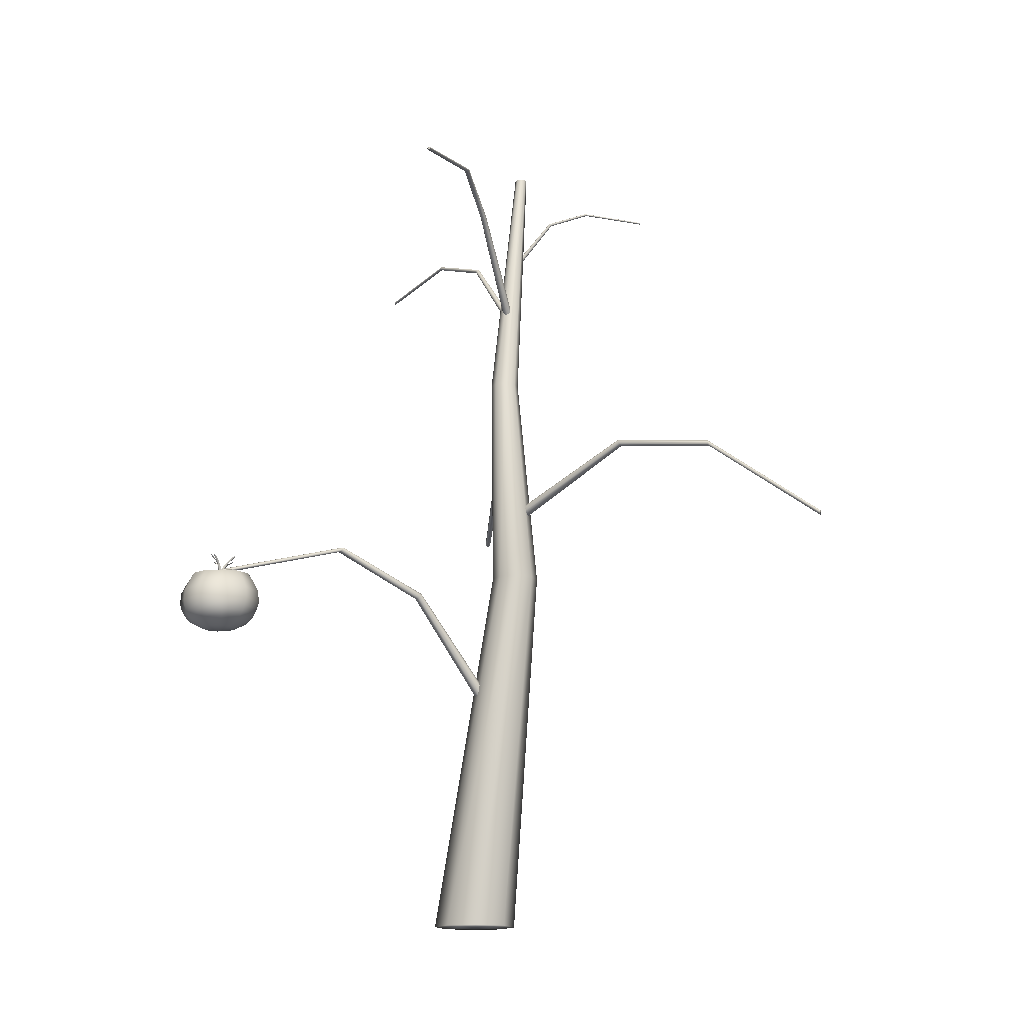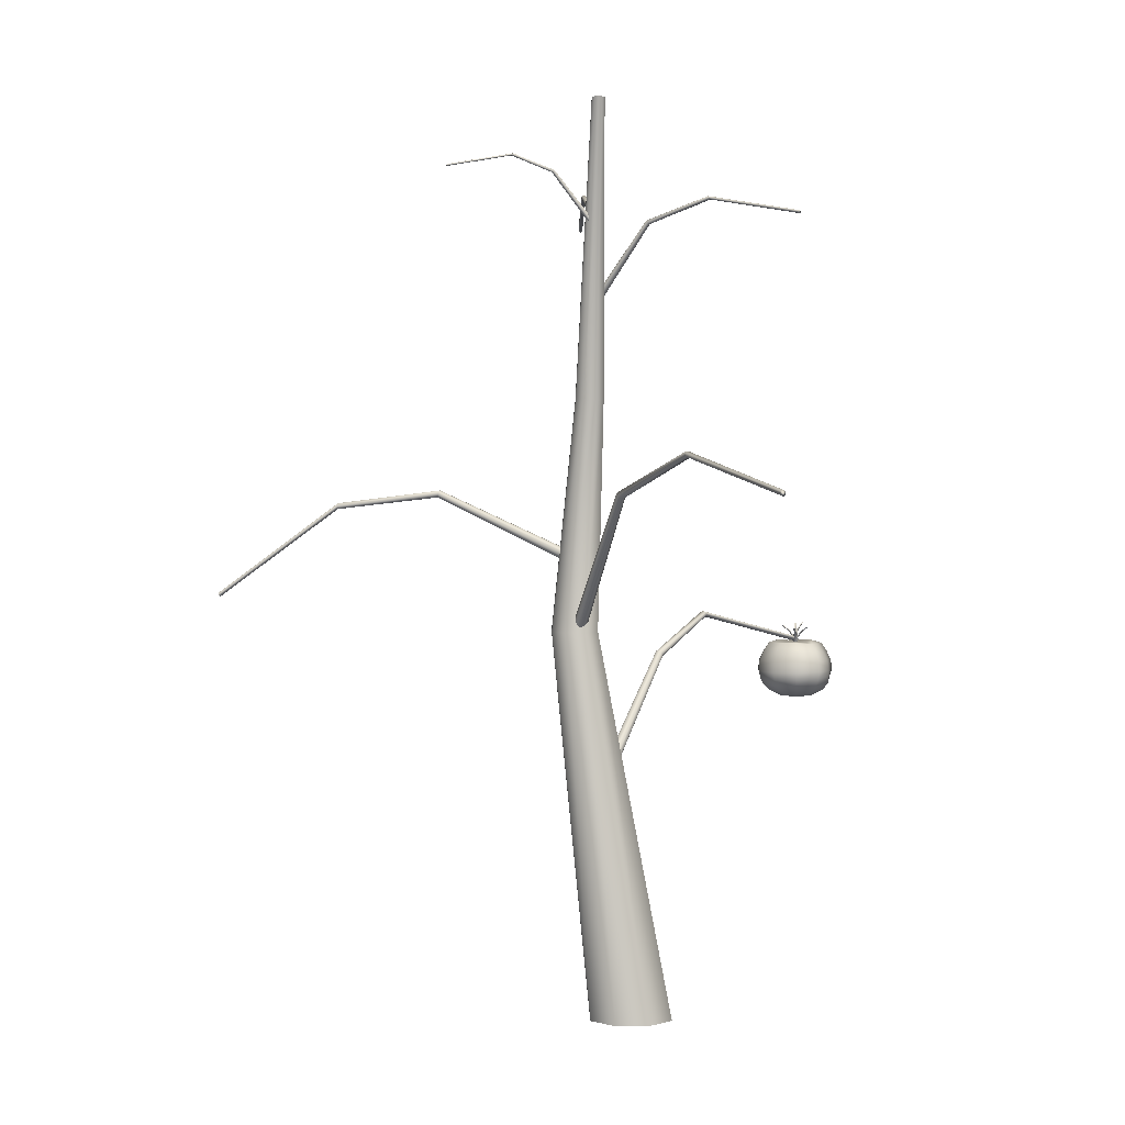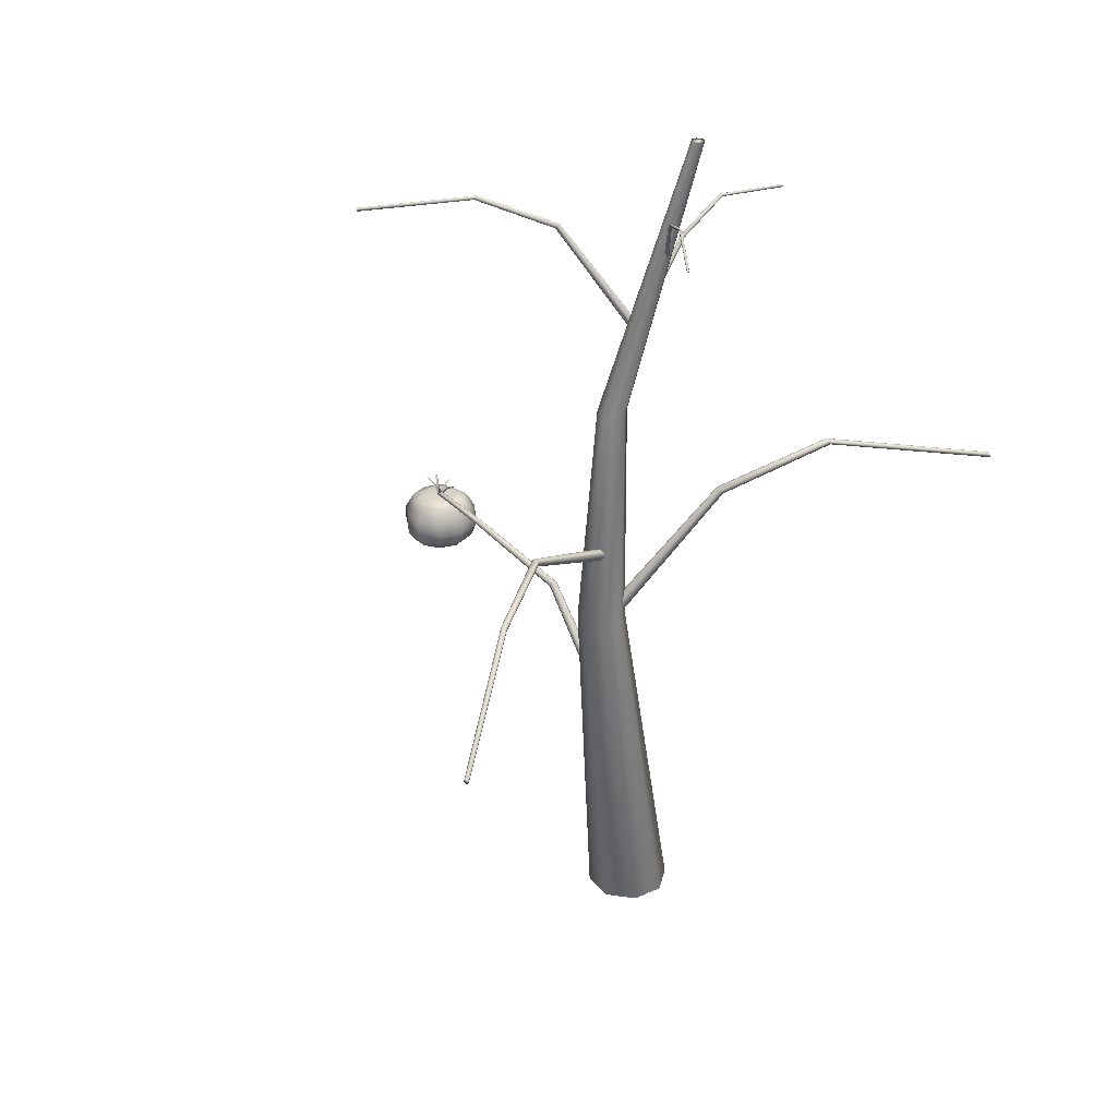
<metadata>
{"format":"obj","ext":"obj","renderer":"f3d","projection":"perspective","resolution":1024,"background":"white","views":[{"elev":-14.6,"azim":41.6,"up":"+Y"},{"elev":2.1,"azim":-158.6,"up":"+Y"},{"elev":31.2,"azim":124.7,"up":"+Y"}]}
</metadata>
<code>
g default
v -0.07219 0.3279 0.2941
v -0.07393 0.3281 0.294
v -0.07474 0.3283 0.2931
v -0.07463 0.3283 0.2914
v -0.07149 0.336 0.2949
v -0.07323 0.3362 0.2948
v -0.07405 0.3364 0.2939
v -0.07393 0.3365 0.2922
v -0.07351 0.3439 0.2971
v -0.07493 0.3441 0.2974
v -0.07542 0.3442 0.2968
v -0.07498 0.3442 0.2954
v -0.07737 0.3507 0.3017
v -0.07879 0.3508 0.302
v -0.07928 0.3509 0.3014
v -0.07884 0.351 0.3
v -0.0718 0.3279 0.293
v -0.0728 0.3279 0.2944
v -0.074 0.328 0.2946
v -0.07541 0.3282 0.2936
v -0.07096 0.336 0.294
v -0.07196 0.336 0.2954
v -0.07316 0.3361 0.2956
v -0.07457 0.3363 0.2946
v -0.0704 0.3434 0.298
v -0.07092 0.3434 0.2993
v -0.07164 0.3434 0.2995
v -0.07257 0.3436 0.2984
v -0.06876 0.3493 0.3046
v -0.06928 0.3492 0.306
v -0.07 0.3493 0.3061
v -0.07093 0.3494 0.305
v -0.07325 0.3277 0.292
v -0.07178 0.3279 0.293
v -0.07154 0.3282 0.2941
v -0.07252 0.3287 0.2955
v -0.07225 0.3354 0.2896
v -0.07078 0.3356 0.2905
v -0.07054 0.336 0.2917
v -0.07152 0.3364 0.2931
v -0.06826 0.3426 0.2875
v -0.06689 0.3427 0.288
v -0.06675 0.3429 0.2887
v -0.06782 0.3432 0.2896
v -0.06166 0.348 0.2846
v -0.06029 0.348 0.285
v -0.06015 0.3482 0.2857
v -0.06122 0.3486 0.2866
v -0.05981 0.2769 0.2836
v -0.06796 0.2769 0.2777
v -0.07804 0.2769 0.2777
v -0.08623 0.2768 0.2836
v -0.08935 0.2768 0.2932
v -0.08623 0.2768 0.3028
v -0.07805 0.2768 0.3087
v -0.06795 0.2768 0.3087
v -0.05978 0.2768 0.3028
v -0.05665 0.2768 0.2932
v -0.04934 0.2834 0.276
v -0.06396 0.2834 0.2654
v -0.08204 0.2834 0.2654
v -0.09671 0.2834 0.276
v -0.1023 0.2834 0.2932
v -0.09671 0.2834 0.3104
v -0.08206 0.2834 0.3211
v -0.06395 0.2834 0.3211
v -0.04929 0.2834 0.3104
v -0.04369 0.2833 0.2932
v -0.04491 0.2893 0.2728
v -0.06227 0.2893 0.2602
v -0.08373 0.2893 0.2602
v -0.1011 0.29 0.2728
v -0.1075 0.2901 0.2931
v -0.1011 0.2901 0.3136
v -0.08373 0.2901 0.3261
v -0.06227 0.2901 0.3262
v -0.0451 0.2901 0.3135
v -0.03828 0.29 0.2932
v -0.0426 0.2946 0.2711
v -0.06139 0.2946 0.2574
v -0.08462 0.2946 0.2574
v -0.1034 0.2959 0.2711
v -0.1081 0.2958 0.2925
v -0.1034 0.2958 0.3153
v -0.08462 0.2958 0.3274
v -0.06139 0.2958 0.3289
v -0.04448 0.2958 0.3142
v -0.03542 0.2959 0.2932
v -0.04104 0.3016 0.27
v -0.06079 0.3013 0.2556
v -0.08521 0.3016 0.2556
v -0.105 0.3026 0.27
v -0.1083 0.3024 0.292
v -0.105 0.3024 0.3164
v -0.08521 0.3024 0.3282
v -0.06079 0.3024 0.3308
v -0.04416 0.3024 0.3146
v -0.03349 0.3026 0.2932
v -0.04198 0.3128 0.2707
v -0.06116 0.3127 0.2567
v -0.08485 0.3128 0.2567
v -0.104 0.3128 0.2707
v -0.1072 0.3125 0.292
v -0.104 0.3125 0.3157
v -0.08485 0.3125 0.3271
v -0.06116 0.3125 0.3297
v -0.0451 0.3125 0.314
v -0.03466 0.3128 0.2932
v -0.04556 0.3222 0.2732
v -0.06252 0.3223 0.2609
v -0.08349 0.3222 0.2609
v -0.1004 0.3213 0.2732
v -0.1027 0.3209 0.292
v -0.1004 0.3209 0.3131
v -0.08349 0.3209 0.3229
v -0.06252 0.3209 0.3255
v -0.04868 0.3209 0.3114
v -0.03908 0.3214 0.2932
v -0.0505 0.3314 0.2768
v -0.06455 0.331 0.2672
v -0.0816 0.3314 0.2667
v -0.09513 0.3298 0.2771
v -0.09662 0.3297 0.292
v -0.0955 0.3297 0.3095
v -0.0816 0.3297 0.319
v -0.06441 0.3297 0.3196
v -0.05126 0.3297 0.3091
v -0.0452 0.3302 0.2932
v -0.05974 0.3338 0.2836
v -0.06803 0.3313 0.2779
v -0.07807 0.3319 0.2776
v -0.08601 0.3308 0.2837
v -0.0888 0.333 0.293
v -0.08662 0.3328 0.3031
v -0.0782 0.3326 0.3092
v -0.0678 0.3317 0.3092
v -0.05938 0.3317 0.3031
v -0.05617 0.3334 0.2932
v -0.073 0.2745 0.2932
v -0.073 0.3316 0.2932
v -0.07426 0.3278 0.2932
v -0.07289 0.3276 0.292
v -0.07164 0.3279 0.292
v -0.0705 0.3285 0.2933
v -0.07571 0.3355 0.29
v -0.07435 0.3354 0.2888
v -0.07309 0.3356 0.2888
v -0.07195 0.3363 0.2901
v -0.07608 0.3421 0.2841
v -0.07522 0.3418 0.2829
v -0.07446 0.342 0.2829
v -0.07382 0.3425 0.2842
v -0.0767 0.3463 0.2758
v -0.07584 0.3461 0.2746
v -0.07509 0.3462 0.2746
v -0.07444 0.3468 0.2758
v -0.07317 0.3281 0.2943
v -0.07413 0.3278 0.293
v -0.07396 0.3277 0.2919
v -0.07267 0.3279 0.2909
v -0.07497 0.3354 0.2936
v -0.07593 0.3351 0.2923
v -0.07576 0.335 0.2912
v -0.07447 0.3352 0.2902
v -0.07924 0.3417 0.2918
v -0.08026 0.3415 0.291
v -0.08016 0.3414 0.2903
v -0.07894 0.3416 0.2898
v -0.086 0.3464 0.2905
v -0.08702 0.3461 0.2897
v -0.08692 0.3461 0.289
v -0.0857 0.3463 0.2885
g Tomato TomatoPlant
f 1 2 6 5
f 2 3 7 6
f 3 4 8 7
f 5 6 10 9
f 6 7 11 10
f 7 8 12 11
f 9 10 14 13
f 10 11 15 14
f 11 12 16 15
f 17 18 22 21
f 18 19 23 22
f 19 20 24 23
f 21 22 26 25
f 22 23 27 26
f 23 24 28 27
f 25 26 30 29
f 26 27 31 30
f 27 28 32 31
f 33 34 38 37
f 34 35 39 38
f 35 36 40 39
f 37 38 42 41
f 38 39 43 42
f 39 40 44 43
f 41 42 46 45
f 42 43 47 46
f 43 44 48 47
f 49 50 60 59
f 50 51 61 60
f 51 52 62 61
f 52 53 63 62
f 53 54 64 63
f 54 55 65 64
f 55 56 66 65
f 56 57 67 66
f 57 58 68 67
f 58 49 59 68
f 59 60 70 69
f 60 61 71 70
f 61 62 72 71
f 62 63 73 72
f 63 64 74 73
f 64 65 75 74
f 65 66 76 75
f 66 67 77 76
f 67 68 78 77
f 68 59 69 78
f 69 70 80 79
f 70 71 81 80
f 71 72 82 81
f 72 73 83 82
f 73 74 84 83
f 74 75 85 84
f 75 76 86 85
f 76 77 87 86
f 77 78 88 87
f 78 69 79 88
f 79 80 90 89
f 80 81 91 90
f 81 82 92 91
f 82 83 93 92
f 83 84 94 93
f 84 85 95 94
f 85 86 96 95
f 86 87 97 96
f 87 88 98 97
f 88 79 89 98
f 89 90 100 99
f 90 91 101 100
f 91 92 102 101
f 92 93 103 102
f 93 94 104 103
f 94 95 105 104
f 95 96 106 105
f 96 97 107 106
f 97 98 108 107
f 98 89 99 108
f 99 100 110 109
f 100 101 111 110
f 101 102 112 111
f 102 103 113 112
f 103 104 114 113
f 104 105 115 114
f 105 106 116 115
f 106 107 117 116
f 107 108 118 117
f 108 99 109 118
f 109 110 120 119
f 110 111 121 120
f 111 112 122 121
f 112 113 123 122
f 113 114 124 123
f 114 115 125 124
f 115 116 126 125
f 116 117 127 126
f 117 118 128 127
f 118 109 119 128
f 119 120 130 129
f 120 121 131 130
f 121 122 132 131
f 122 123 133 132
f 123 124 134 133
f 124 125 135 134
f 125 126 136 135
f 126 127 137 136
f 127 128 138 137
f 128 119 129 138
f 50 49 139
f 51 50 139
f 52 51 139
f 53 52 139
f 54 53 139
f 55 54 139
f 56 55 139
f 57 56 139
f 58 57 139
f 49 58 139
f 129 130 140
f 130 131 140
f 131 132 140
f 132 133 140
f 133 134 140
f 134 135 140
f 135 136 140
f 136 137 140
f 137 138 140
f 138 129 140
f 141 142 146 145
f 142 143 147 146
f 143 144 148 147
f 145 146 150 149
f 146 147 151 150
f 147 148 152 151
f 149 150 154 153
f 150 151 155 154
f 151 152 156 155
f 157 158 162 161
f 158 159 163 162
f 159 160 164 163
f 161 162 166 165
f 162 163 167 166
f 163 164 168 167
f 165 166 170 169
f 166 167 171 170
f 167 168 172 171
g default
v 0.03271 0.6561 -0.02084
v 0.03074 0.6542 -0.02163
v 0.02877 0.6527 -0.0203
v 0.02795 0.6525 -0.01762
v 0.02877 0.6536 -0.01518
v 0.03074 0.6554 -0.01439
v 0.03271 0.6569 -0.01572
v 0.03352 0.6572 -0.0184
v -0.02571 0.7292 -0.03192
v -0.02684 0.7279 -0.03242
v -0.02796 0.7269 -0.03154
v -0.02844 0.7266 -0.02979
v -0.02796 0.7274 -0.02821
v -0.02684 0.7287 -0.02772
v -0.02571 0.7298 -0.0286
v -0.02523 0.73 -0.03034
v 0.03074 0.6548 -0.01801
v -0.08475 0.7484 -0.03476
v -0.08554 0.7472 -0.03514
v -0.08629 0.7462 -0.0344
v -0.08662 0.746 -0.03296
v -0.08629 0.7467 -0.03168
v -0.08554 0.7478 -0.03129
v -0.08475 0.7489 -0.03203
v -0.08443 0.7491 -0.03347
v -0.1727 0.7312 -0.04853
v -0.1731 0.7301 -0.04881
v -0.1731 0.7304 -0.04729
v -0.1735 0.7292 -0.04821
v -0.1736 0.729 -0.04705
v -0.1734 0.7296 -0.04605
v -0.1731 0.7307 -0.04576
v -0.1727 0.7316 -0.04637
v -0.1725 0.7318 -0.04752
v 0.05336 0.4249 0.001849
v 0.05495 0.4208 0.001548
v 0.05571 0.4181 -0.001725
v 0.05518 0.4182 -0.006054
v 0.05368 0.4211 -0.008903
v 0.05209 0.4252 -0.008602
v 0.05133 0.428 -0.005329
v 0.05186 0.4278 -0.001
v 0.1865 0.4847 -0.01182
v 0.1873 0.482 -0.01196
v 0.1875 0.4802 -0.01402
v 0.187 0.4802 -0.01682
v 0.1862 0.4822 -0.01869
v 0.1854 0.4848 -0.01855
v 0.1852 0.4867 -0.01649
v 0.1856 0.4866 -0.01369
v 0.2772 0.473 -0.04292
v 0.2776 0.4707 -0.043
v 0.2774 0.4692 -0.04462
v 0.2769 0.4692 -0.04689
v 0.2764 0.4708 -0.04844
v 0.276 0.473 -0.04841
v 0.2761 0.4746 -0.04675
v 0.2766 0.4746 -0.04448
v 0.3842 0.3891 -0.08025
v 0.3841 0.3873 -0.0802
v 0.3835 0.3883 -0.08231
v 0.3836 0.3861 -0.08137
v 0.383 0.3861 -0.08313
v 0.3827 0.3874 -0.08439
v 0.3829 0.3893 -0.08443
v 0.3834 0.3905 -0.08325
v 0.3839 0.3905 -0.08149
v 0.02635 0.206 -0.009366
v 0.02479 0.2028 -0.006061
v 0.02687 0.2003 -0.002536
v 0.03138 0.1998 -0.000856
v 0.03567 0.2017 -0.002005
v 0.03722 0.2049 -0.00531
v 0.03514 0.2074 -0.008834
v 0.03063 0.2079 -0.01052
v 0.001227 0.332 0.0899
v 0.00026 0.3298 0.09178
v 0.00166 0.3279 0.09381
v 0.004608 0.3275 0.09482
v 0.007374 0.3289 0.09416
v 0.008341 0.3311 0.09227
v 0.006941 0.3329 0.09024
v 0.003993 0.3333 0.08923
v -0.009785 0.365 0.1911
v -0.01052 0.363 0.1924
v -0.009328 0.3613 0.1938
v -0.006887 0.3609 0.1945
v -0.004639 0.362 0.1941
v -0.003892 0.364 0.1928
v -0.005097 0.3658 0.1914
v -0.007538 0.3662 0.1907
v -0.07563 0.3353 0.2923
v -0.07616 0.3335 0.293
v -0.07354 0.334 0.2931
v -0.07515 0.332 0.2936
v -0.07319 0.3316 0.294
v -0.07144 0.3327 0.2938
v -0.07091 0.3345 0.2932
v -0.07192 0.3361 0.2925
v -0.07388 0.3365 0.2921
v 0.05947 0.3508 -0.005694
v 0.05734 0.3474 -0.008958
v 0.05298 0.3447 -0.00904
v 0.04893 0.3442 -0.005893
v 0.04757 0.3462 -0.00136
v 0.0497 0.3496 0.001904
v 0.05406 0.3524 0.001986
v 0.05811 0.3528 -0.001161
v -0.01652 0.4852 -0.08408
v -0.01769 0.4828 -0.08601
v -0.02031 0.4808 -0.08588
v -0.02288 0.4804 -0.08377
v -0.02383 0.4818 -0.08089
v -0.02266 0.4842 -0.07895
v -0.02003 0.4862 -0.07909
v -0.01747 0.4866 -0.0812
v -0.1022 0.5204 -0.1507
v -0.1029 0.5182 -0.1522
v -0.1049 0.5164 -0.1518
v -0.1069 0.5159 -0.15
v -0.1077 0.5172 -0.1477
v -0.107 0.5193 -0.1464
v -0.105 0.5212 -0.1467
v -0.103 0.5217 -0.1485
v -0.2197 0.4887 -0.2644
v -0.2199 0.4867 -0.2652
v -0.2215 0.4873 -0.2629
v -0.2211 0.4851 -0.2647
v -0.2226 0.4847 -0.2631
v -0.2234 0.4859 -0.2614
v -0.2231 0.4879 -0.2606
v -0.2219 0.4895 -0.2611
v -0.2204 0.49 -0.2627
v 0.01957 0.7247 -0.0388
v 0.02086 0.7235 -0.03943
v 0.02109 0.7225 -0.04102
v 0.02012 0.7223 -0.04264
v 0.01853 0.7231 -0.04335
v 0.01724 0.7243 -0.04272
v 0.01701 0.7253 -0.04113
v 0.01798 0.7255 -0.03951
v 0.05168 0.7742 -0.06297
v 0.05244 0.7733 -0.06331
v 0.05251 0.7726 -0.06427
v 0.05186 0.7724 -0.06531
v 0.05085 0.773 -0.06578
v 0.05009 0.7738 -0.06545
v 0.05002 0.7746 -0.06448
v 0.05067 0.7747 -0.06345
v 0.01905 0.7239 -0.04108
v 0.07995 0.7872 -0.0912
v 0.0805 0.7863 -0.09142
v 0.08047 0.7857 -0.09213
v 0.0799 0.7855 -0.09295
v 0.07911 0.786 -0.09337
v 0.07857 0.7868 -0.09317
v 0.07859 0.7875 -0.09244
v 0.07916 0.7876 -0.09162
v 0.1268 0.7755 -0.1289
v 0.1272 0.7748 -0.129
v 0.1264 0.775 -0.1297
v 0.127 0.7742 -0.1294
v 0.1265 0.774 -0.13
v 0.1259 0.7745 -0.1304
v 0.1256 0.7752 -0.1303
v 0.1257 0.7758 -0.1299
v 0.1262 0.776 -0.1293
v 0.02861 0 -0.02861
v -0 0 -0.04047
v -0.02861 0 -0.02861
v -0.04047 0 -0
v -0.02861 0 0.02861
v -0 0 0.04047
v 0.02861 0 0.02861
v 0.04047 0 -0
v 0.07181 0.3562 -0.01634
v 0.05547 0.3562 -0.02311
v 0.03913 0.3562 -0.01634
v 0.03237 0.3562 -0
v 0.03913 0.3562 0.01634
v 0.05547 0.3562 0.02311
v 0.07181 0.3562 0.01634
v 0.07858 0.3562 -0
v -0 0 -0
v 0.05067 0.571 -0.009926
v 0.04075 0.571 -0.01404
v 0.03082 0.571 -0.009926
v 0.02671 0.571 -0
v 0.03082 0.571 0.009926
v 0.04075 0.571 0.01404
v 0.05067 0.571 0.009926
v 0.05478 0.571 -0
v 0.01278 0.8374 -0.0682
v 0.008371 0.8374 -0.07002
v 0.00837 0.8374 -0.06379
v 0.003962 0.8374 -0.0682
v 0.002137 0.8374 -0.06379
v 0.003962 0.8374 -0.05938
v 0.008371 0.8374 -0.05755
v 0.01278 0.8374 -0.05938
v 0.0146 0.8374 -0.06379
v 0.02645 0.6564 -0.01825
v 0.0269 0.6541 -0.01564
v 0.0296 0.6522 -0.01443
v 0.03297 0.6519 -0.01531
v 0.03503 0.6533 -0.01777
v 0.03457 0.6556 -0.02038
v 0.03187 0.6574 -0.02159
v 0.0285 0.6577 -0.02071
v 0.05293 0.7475 0.05094
v 0.05314 0.7459 0.05245
v 0.05481 0.7446 0.05307
v 0.05698 0.7443 0.05244
v 0.05834 0.7453 0.05089
v 0.05813 0.7469 0.04938
v 0.05645 0.7482 0.04876
v 0.05429 0.7485 0.04939
v 0.03074 0.6548 -0.01801
v 0.08856 0.7714 0.1154
v 0.08867 0.7699 0.1165
v 0.08995 0.7687 0.1168
v 0.09169 0.7684 0.1162
v 0.09284 0.7693 0.115
v 0.09276 0.7707 0.1139
v 0.09145 0.772 0.1136
v 0.08971 0.7723 0.1142
v 0.1315 0.7499 0.2176
v 0.1315 0.7486 0.2182
v 0.1331 0.749 0.2172
v 0.1324 0.7475 0.2182
v 0.1337 0.7472 0.2176
v 0.1346 0.748 0.2168
v 0.1347 0.7494 0.2162
v 0.1338 0.7505 0.2162
v 0.1325 0.7508 0.2168
g TomatoPlant TomatoStem
f 173 174 182 181
f 174 175 183 182
f 175 176 184 183
f 176 177 185 184
f 177 178 186 185
f 178 179 187 186
f 179 180 188 187
f 180 173 181 188
f 174 173 189
f 175 174 189
f 176 175 189
f 177 176 189
f 178 177 189
f 179 178 189
f 180 179 189
f 173 180 189
f 198 199 200
f 199 201 200
f 201 202 200
f 202 203 200
f 203 204 200
f 204 205 200
f 205 206 200
f 206 198 200
f 181 182 191 190
f 182 183 192 191
f 183 184 193 192
f 184 185 194 193
f 185 186 195 194
f 186 187 196 195
f 187 188 197 196
f 188 181 190 197
f 190 191 199 198
f 191 192 201 199
f 192 193 202 201
f 193 194 203 202
f 194 195 204 203
f 195 196 205 204
f 196 197 206 205
f 197 190 198 206
f 207 208 216 215
f 208 209 217 216
f 209 210 218 217
f 210 211 219 218
f 211 212 220 219
f 212 213 221 220
f 213 214 222 221
f 214 207 215 222
f 231 232 233
f 232 234 233
f 234 235 233
f 235 236 233
f 236 237 233
f 237 238 233
f 238 239 233
f 239 231 233
f 215 216 224 223
f 216 217 225 224
f 217 218 226 225
f 218 219 227 226
f 219 220 228 227
f 220 221 229 228
f 221 222 230 229
f 222 215 223 230
f 223 224 232 231
f 224 225 234 232
f 225 226 235 234
f 226 227 236 235
f 227 228 237 236
f 228 229 238 237
f 229 230 239 238
f 230 223 231 239
f 240 241 249 248
f 241 242 250 249
f 242 243 251 250
f 243 244 252 251
f 244 245 253 252
f 245 246 254 253
f 246 247 255 254
f 247 240 248 255
f 264 265 266
f 265 267 266
f 267 268 266
f 268 269 266
f 269 270 266
f 270 271 266
f 271 272 266
f 272 264 266
f 248 249 257 256
f 249 250 258 257
f 250 251 259 258
f 251 252 260 259
f 252 253 261 260
f 253 254 262 261
f 254 255 263 262
f 255 248 256 263
f 256 257 265 264
f 257 258 267 265
f 258 259 268 267
f 259 260 269 268
f 260 261 270 269
f 261 262 271 270
f 262 263 272 271
f 263 256 264 272
f 273 274 282 281
f 274 275 283 282
f 275 276 284 283
f 276 277 285 284
f 277 278 286 285
f 278 279 287 286
f 279 280 288 287
f 280 273 281 288
f 297 298 299
f 298 300 299
f 300 301 299
f 301 302 299
f 302 303 299
f 303 304 299
f 304 305 299
f 305 297 299
f 281 282 290 289
f 282 283 291 290
f 283 284 292 291
f 284 285 293 292
f 285 286 294 293
f 286 287 295 294
f 287 288 296 295
f 288 281 289 296
f 289 290 298 297
f 290 291 300 298
f 291 292 301 300
f 292 293 302 301
f 293 294 303 302
f 294 295 304 303
f 295 296 305 304
f 296 289 297 305
f 306 307 315 314
f 307 308 316 315
f 308 309 317 316
f 309 310 318 317
f 310 311 319 318
f 311 312 320 319
f 312 313 321 320
f 313 306 314 321
f 307 306 322
f 308 307 322
f 309 308 322
f 310 309 322
f 311 310 322
f 312 311 322
f 313 312 322
f 306 313 322
f 331 332 333
f 332 334 333
f 334 335 333
f 335 336 333
f 336 337 333
f 337 338 333
f 338 339 333
f 339 331 333
f 314 315 324 323
f 315 316 325 324
f 316 317 326 325
f 317 318 327 326
f 318 319 328 327
f 319 320 329 328
f 320 321 330 329
f 321 314 323 330
f 323 324 332 331
f 324 325 334 332
f 325 326 335 334
f 326 327 336 335
f 327 328 337 336
f 328 329 338 337
f 329 330 339 338
f 330 323 331 339
f 340 341 349 348
f 341 342 350 349
f 342 343 351 350
f 343 344 352 351
f 344 345 353 352
f 345 346 354 353
f 346 347 355 354
f 347 340 348 355
f 341 340 356
f 342 341 356
f 343 342 356
f 344 343 356
f 345 344 356
f 346 345 356
f 347 346 356
f 340 347 356
f 365 366 367
f 366 368 367
f 368 369 367
f 369 370 367
f 370 371 367
f 371 372 367
f 372 373 367
f 373 365 367
f 348 349 358 357
f 349 350 359 358
f 350 351 360 359
f 351 352 361 360
f 352 353 362 361
f 353 354 363 362
f 354 355 364 363
f 355 348 357 364
f 357 358 366 365
f 358 359 368 366
f 359 360 369 368
f 360 361 370 369
f 361 362 371 370
f 362 363 372 371
f 363 364 373 372
f 364 357 365 373
f 374 375 383 382
f 375 376 384 383
f 376 377 385 384
f 377 378 386 385
f 378 379 387 386
f 379 380 388 387
f 380 381 389 388
f 381 374 382 389
f 375 374 390
f 376 375 390
f 377 376 390
f 378 377 390
f 379 378 390
f 380 379 390
f 381 380 390
f 374 381 390
f 399 400 401
f 400 402 401
f 402 403 401
f 403 404 401
f 404 405 401
f 405 406 401
f 406 407 401
f 407 399 401
f 382 383 392 391
f 383 384 393 392
f 384 385 394 393
f 385 386 395 394
f 386 387 396 395
f 387 388 397 396
f 388 389 398 397
f 389 382 391 398
f 391 392 400 399
f 392 393 402 400
f 393 394 403 402
f 394 395 404 403
f 395 396 405 404
f 396 397 406 405
f 397 398 407 406
f 398 391 399 407

</code>
